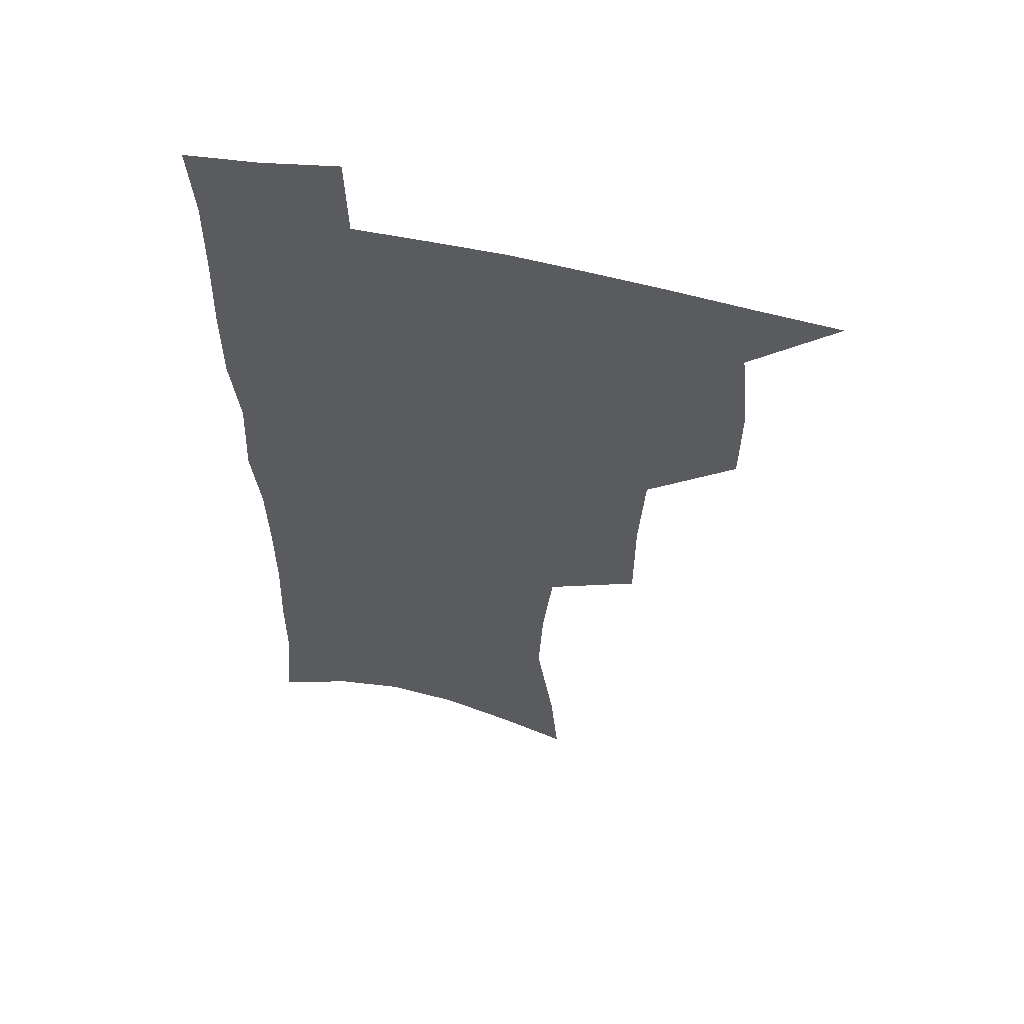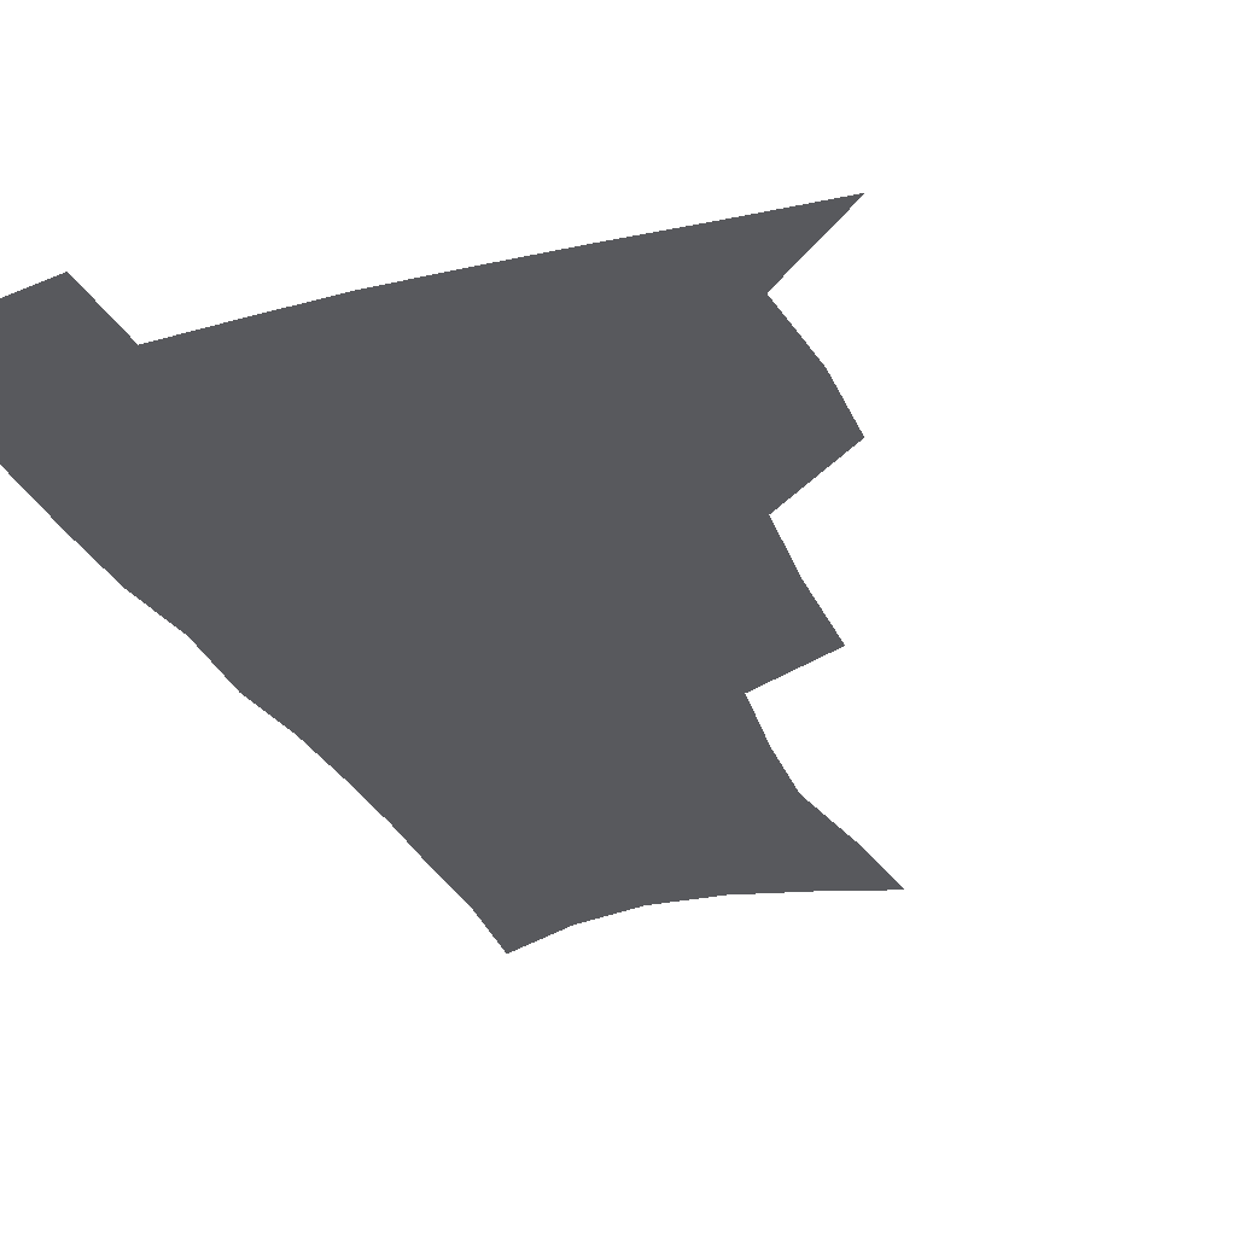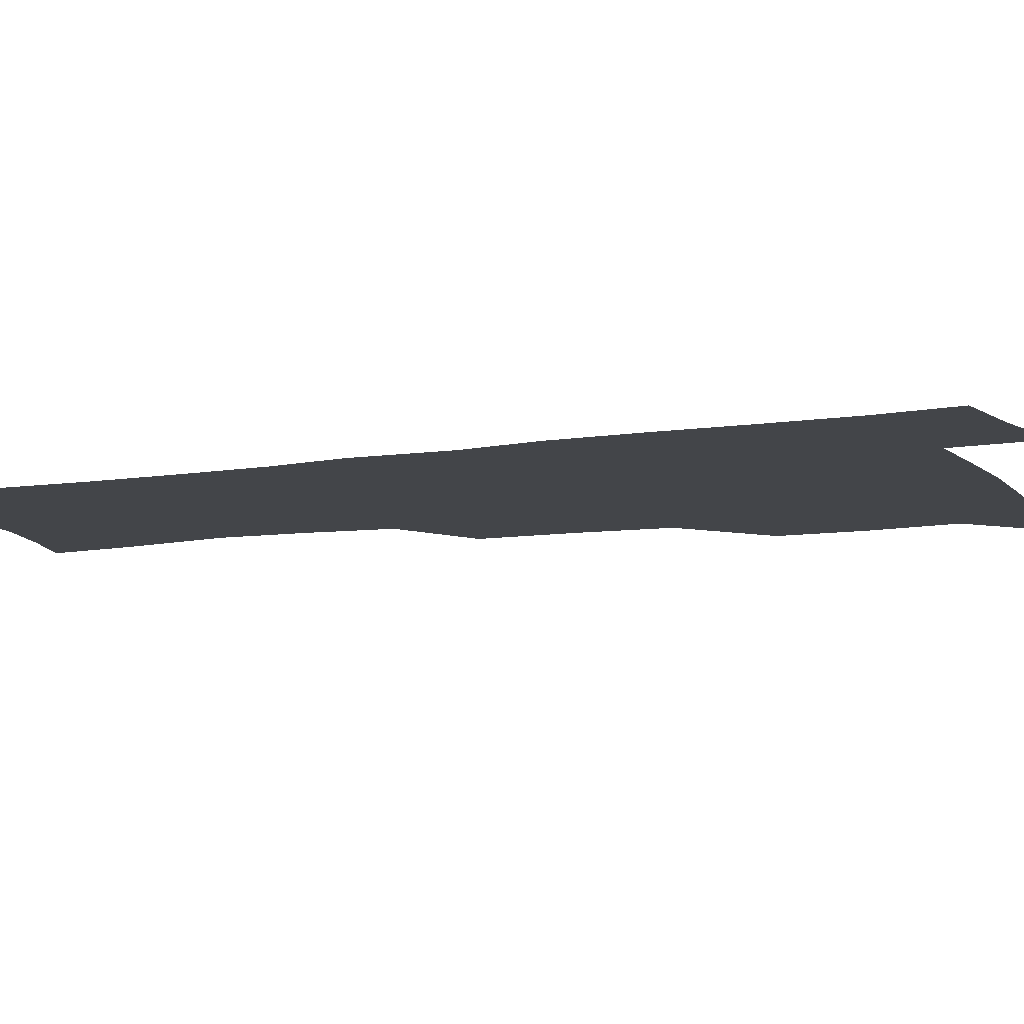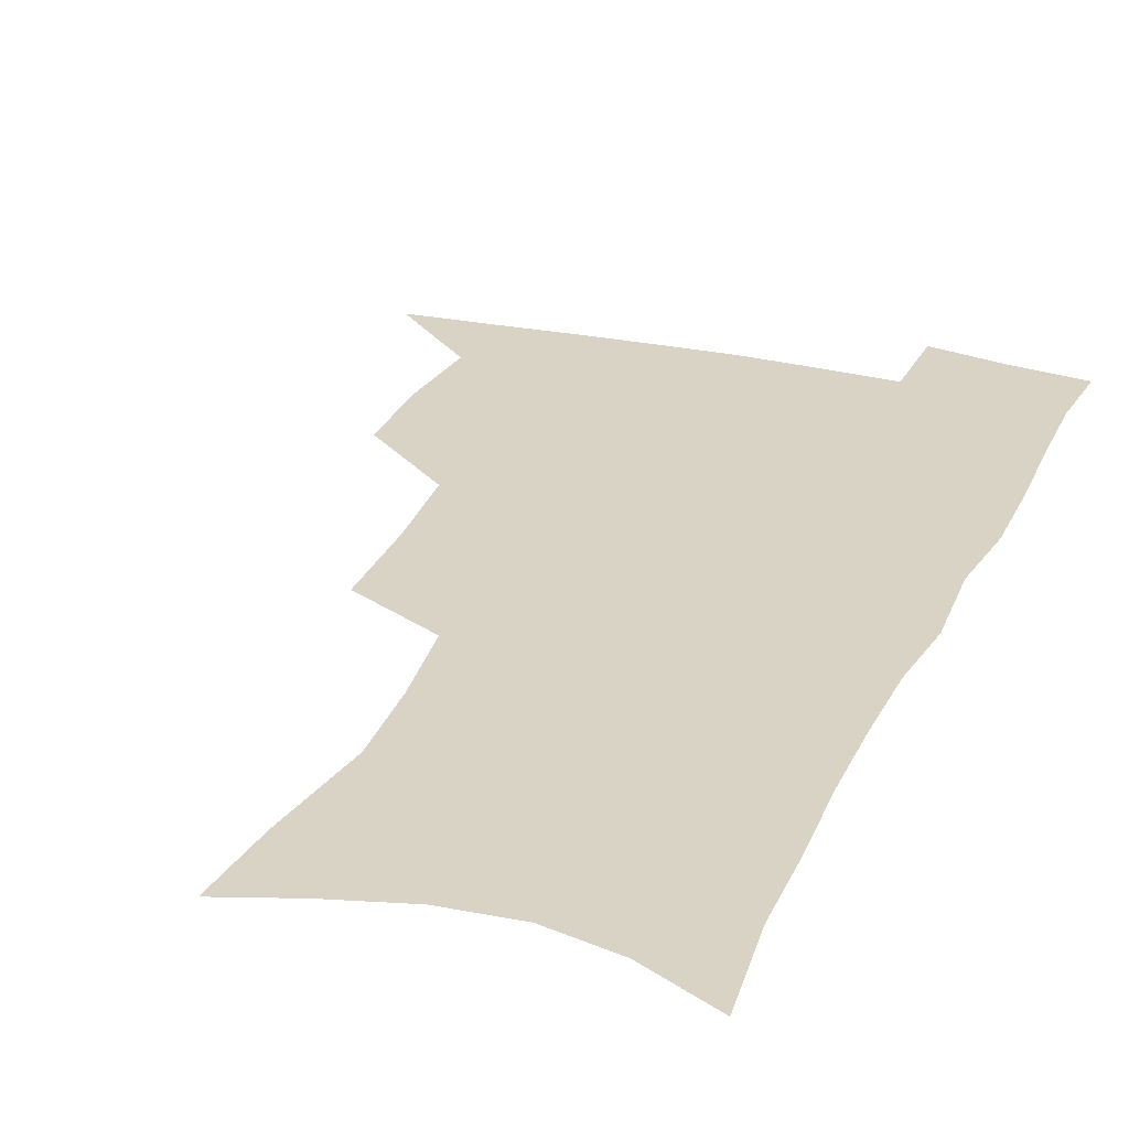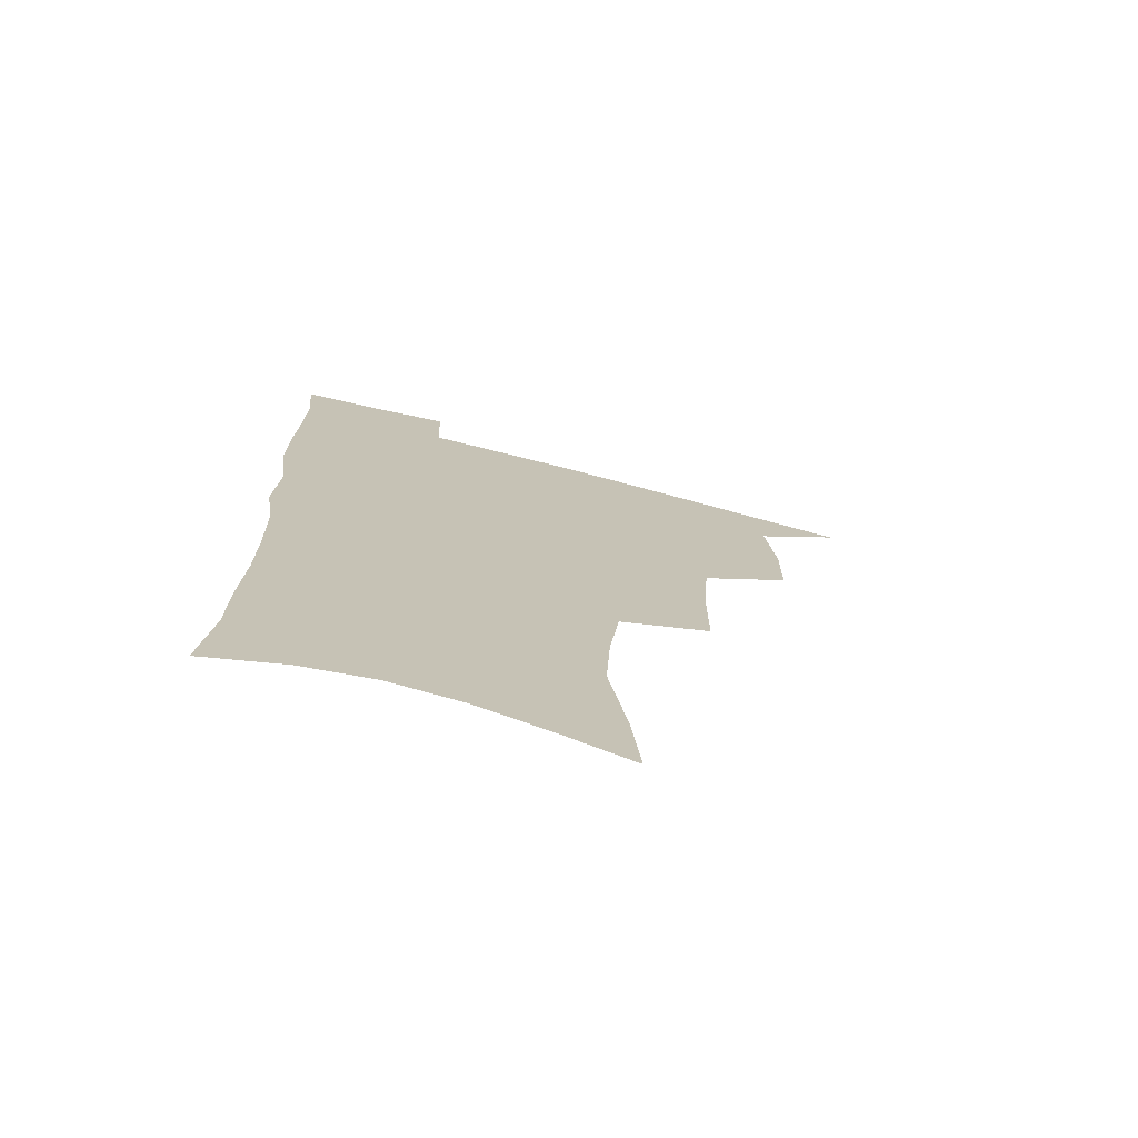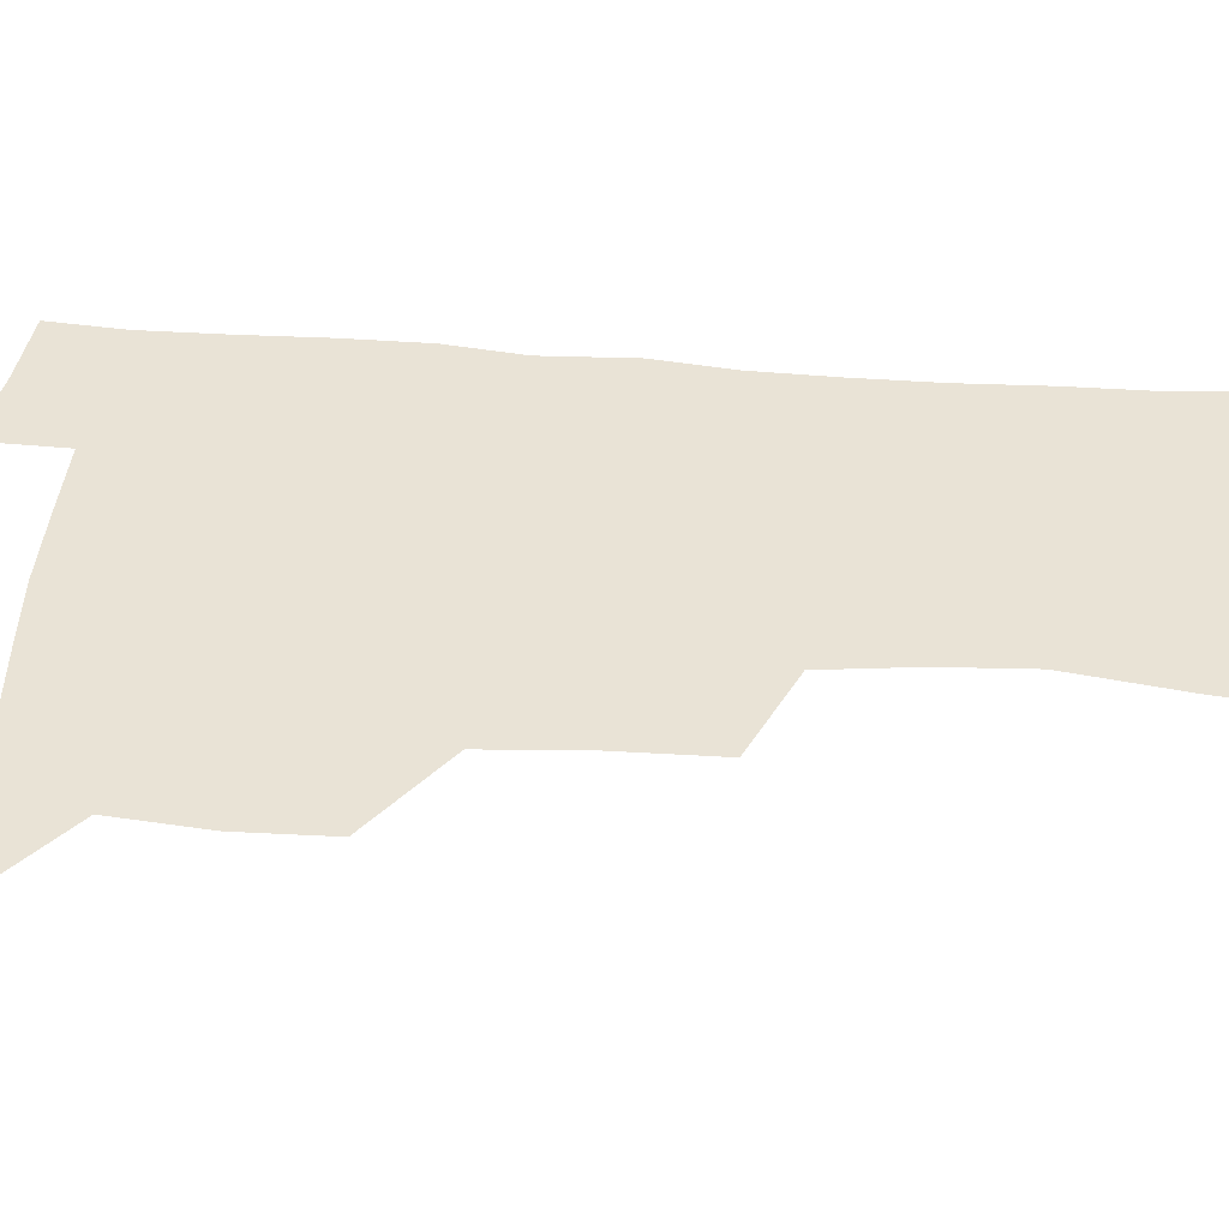
<metadata>
{"format":"obj","ext":"obj","renderer":"f3d","projection":"perspective","resolution":1024,"background":"white","views":[{"elev":56.2,"azim":-166.7,"up":"+Y"},{"elev":-30.2,"azim":-158.7,"up":"+Z"},{"elev":-8.6,"azim":114.5,"up":"+Z"},{"elev":28.3,"azim":20.9,"up":"+Z"},{"elev":-74.2,"azim":165.8,"up":"+Y"},{"elev":42.1,"azim":-85.5,"up":"+Z"}]}
</metadata>
<code>
v 481.8 504.6 0
v 511.6 410.9 0
v 511 443.2 0
v 514.4 476.8 0
v 514.4 506.8 0
v 547.9 313.6 0
v 547.6 351.4 0
v 545.3 385.3 0
v 544.9 418.9 0
v 547.8 452.3 0
v 546.8 480.8 0
v 544.4 509.2 0
v 578 157.8 0
v 581.2 191 0
v 587.9 233.3 0
v 586.3 265.3 0
v 582.5 297.9 0
v 580.2 333.2 0
v 577.7 364 0
v 576.7 395.6 0
v 577.4 427.4 0
v 577.1 455.7 0
v 575.5 483 0
v 573.5 511 0
v 604.2 167 0
v 612.1 214.8 0
v 610.8 241.9 0
v 609.9 276.3 0
v 607.7 308.3 0
v 605.9 339.5 0
v 604.4 369.2 0
v 603.9 399.4 0
v 604.6 430.2 0
v 604.6 457.5 0
v 603.9 484.2 0
v 602.1 512.5 0
v 631.7 174.8 0
v 634.9 217.9 0
v 634.6 250.1 0
v 633.3 281.4 0
v 631.9 312.4 0
v 630.9 342.7 0
v 630.5 374 0
v 630.3 402.5 0
v 630.6 430.5 0
v 631.1 458.2 0
v 631.4 484.5 0
v 631.2 512.1 0
v 658.8 176.9 0
v 658.3 216 0
v 658.2 246.7 0
v 656.6 281.1 0
v 655.7 312.5 0
v 655.7 341.4 0
v 655.4 372.4 0
v 655.9 401.2 0
v 656.6 429.2 0
v 657.3 457.1 0
v 658.5 484 0
v 659.7 511.3 0
v 660.7 543 0
v 685.7 171.5 0
v 683.1 209.9 0
v 682.3 242.5 0
v 681.4 274.7 0
v 680.9 306 0
v 680.8 336.8 0
v 682.2 365.6 0
v 684 394.2 0
v 684.1 424.4 0
v 684.8 453.6 0
v 686.1 481.9 0
v 687.5 510 0
v 691 537.5 0
v 714.8 158.3 0
v 711.3 196.7 0
v 711.3 227.6 0
v 710.3 260.2 0
v 710.5 291.3 0
v 711.6 321.8 0
v 715.2 350.1 0
v 713.8 384.2 0
v 717.5 412.9 0
v 717.8 444.3 0
v 717.1 476 0
v 717 506.5 0
v 719.4 534.5 0
f 4 5 1
f 8 9 2
f 2 9 3
f 9 10 3
f 3 10 4
f 10 11 4
f 4 11 5
f 11 12 5
f 17 18 6
f 6 18 7
f 18 19 7
f 7 19 8
f 19 20 8
f 8 20 9
f 20 21 9
f 9 21 10
f 21 22 10
f 10 22 11
f 22 23 11
f 11 23 12
f 23 24 12
f 13 25 14
f 25 26 14
f 14 26 15
f 26 27 15
f 15 27 16
f 27 28 16
f 16 28 17
f 28 29 17
f 17 29 18
f 29 30 18
f 18 30 19
f 30 31 19
f 19 31 20
f 31 32 20
f 20 32 21
f 32 33 21
f 21 33 22
f 33 34 22
f 22 34 23
f 34 35 23
f 23 35 24
f 35 36 24
f 25 37 26
f 37 38 26
f 26 38 27
f 38 39 27
f 27 39 28
f 39 40 28
f 28 40 29
f 40 41 29
f 29 41 30
f 41 42 30
f 30 42 31
f 42 43 31
f 31 43 32
f 43 44 32
f 32 44 33
f 44 45 33
f 33 45 34
f 45 46 34
f 34 46 35
f 46 47 35
f 35 47 36
f 47 48 36
f 37 49 38
f 49 50 38
f 38 50 39
f 50 51 39
f 39 51 40
f 51 52 40
f 40 52 41
f 52 53 41
f 41 53 42
f 53 54 42
f 42 54 43
f 54 55 43
f 43 55 44
f 55 56 44
f 44 56 45
f 56 57 45
f 45 57 46
f 57 58 46
f 46 58 47
f 58 59 47
f 47 59 48
f 59 60 48
f 49 62 50
f 62 63 50
f 50 63 51
f 63 64 51
f 51 64 52
f 64 65 52
f 52 65 53
f 65 66 53
f 53 66 54
f 66 67 54
f 54 67 55
f 67 68 55
f 55 68 56
f 68 69 56
f 56 69 57
f 69 70 57
f 57 70 58
f 70 71 58
f 58 71 59
f 71 72 59
f 59 72 60
f 72 73 60
f 60 73 61
f 73 74 61
f 62 75 63
f 75 76 63
f 63 76 64
f 76 77 64
f 64 77 65
f 77 78 65
f 65 78 66
f 78 79 66
f 66 79 67
f 79 80 67
f 67 80 68
f 80 81 68
f 68 81 69
f 81 82 69
f 69 82 70
f 82 83 70
f 70 83 71
f 83 84 71
f 71 84 72
f 84 85 72
f 72 85 73
f 85 86 73
f 73 86 74
f 86 87 74

</code>
